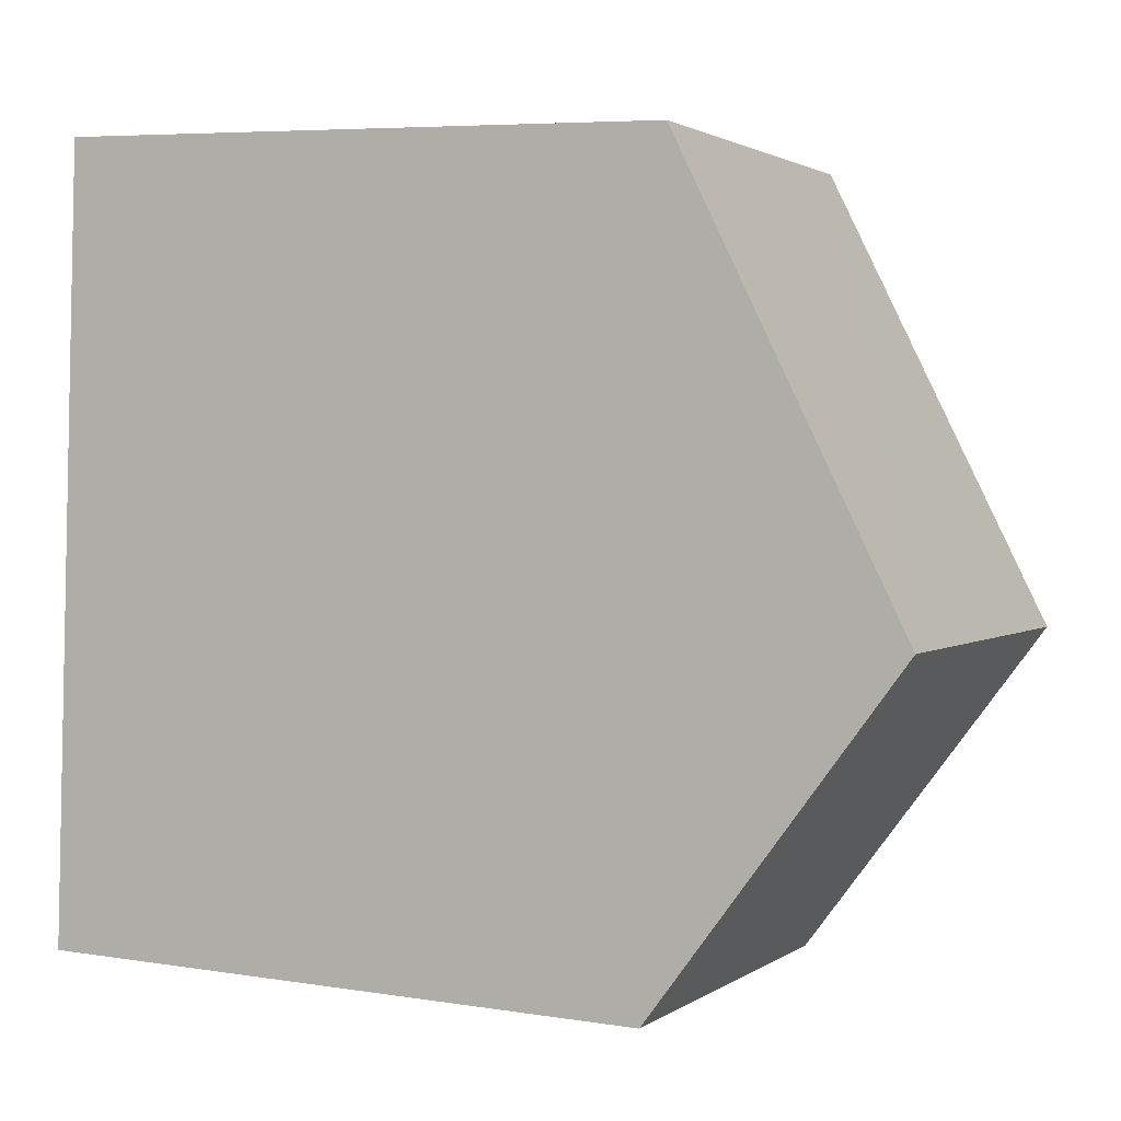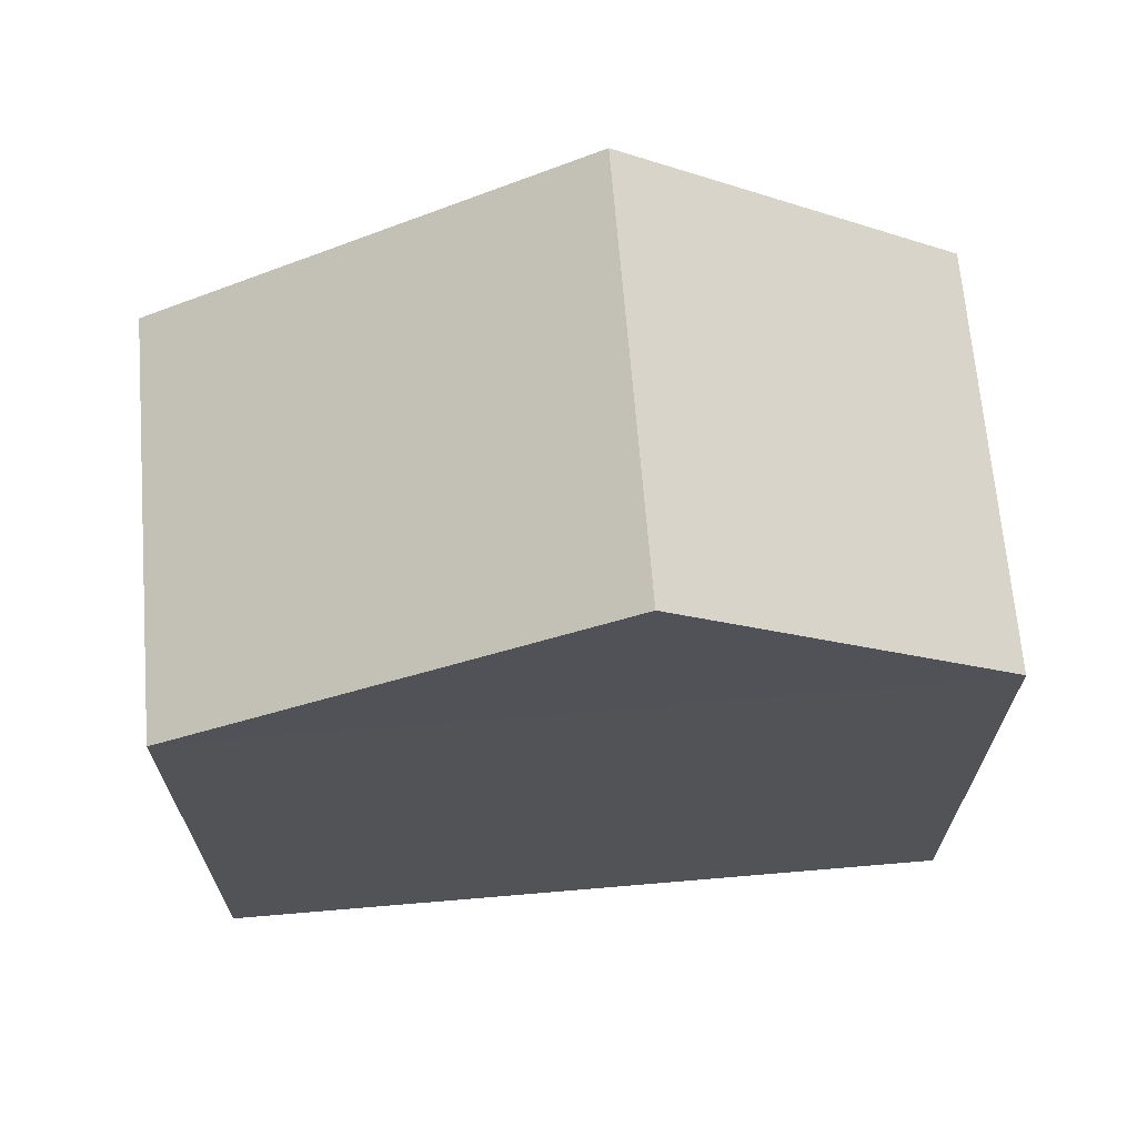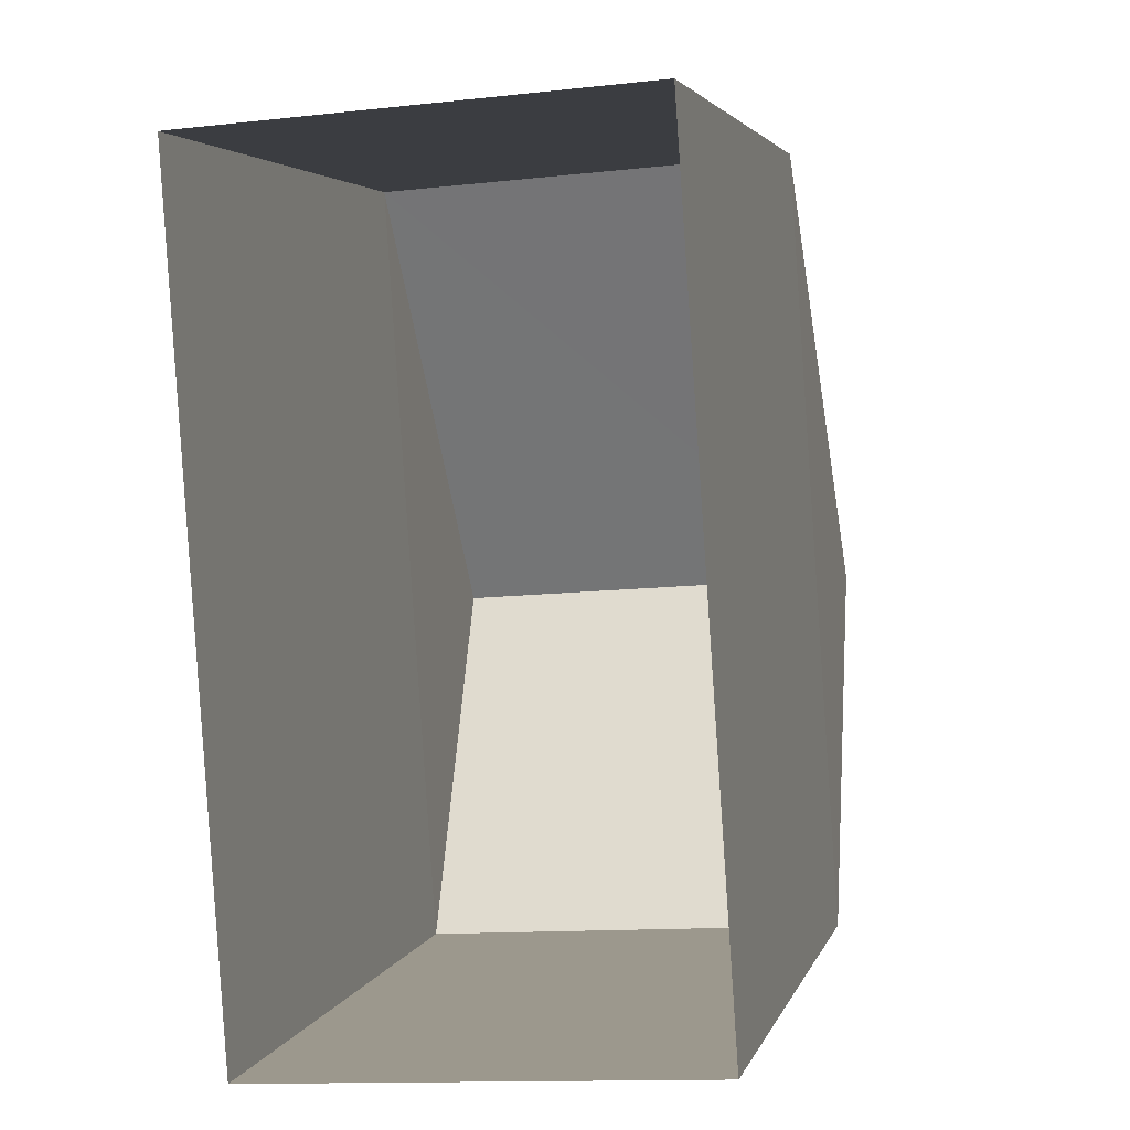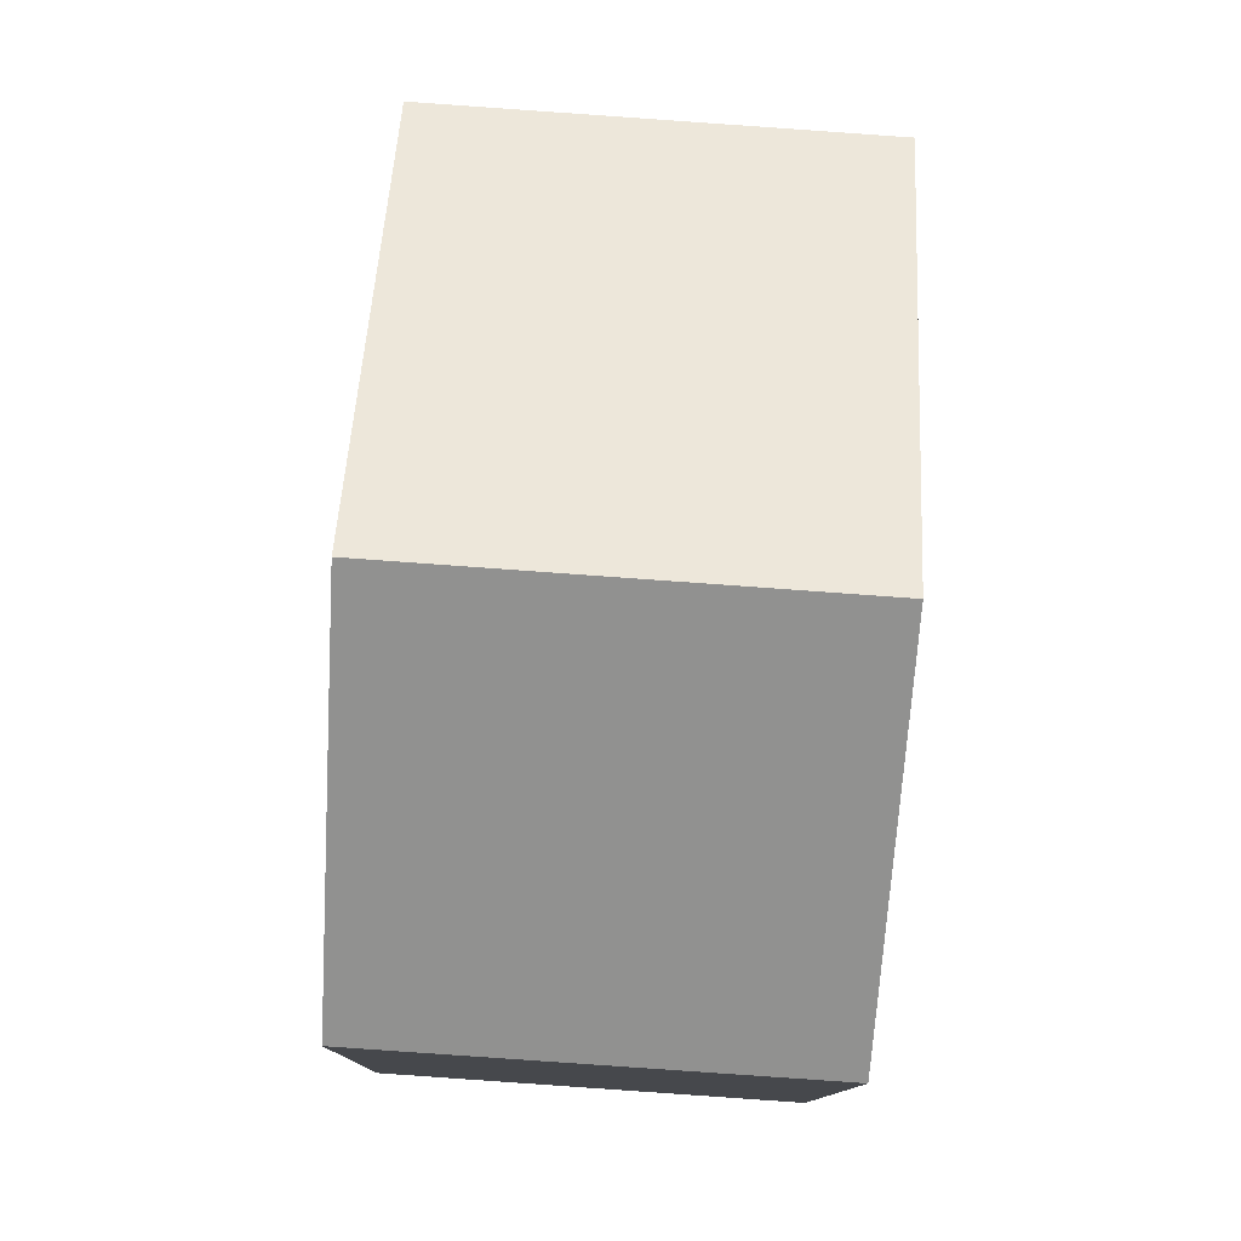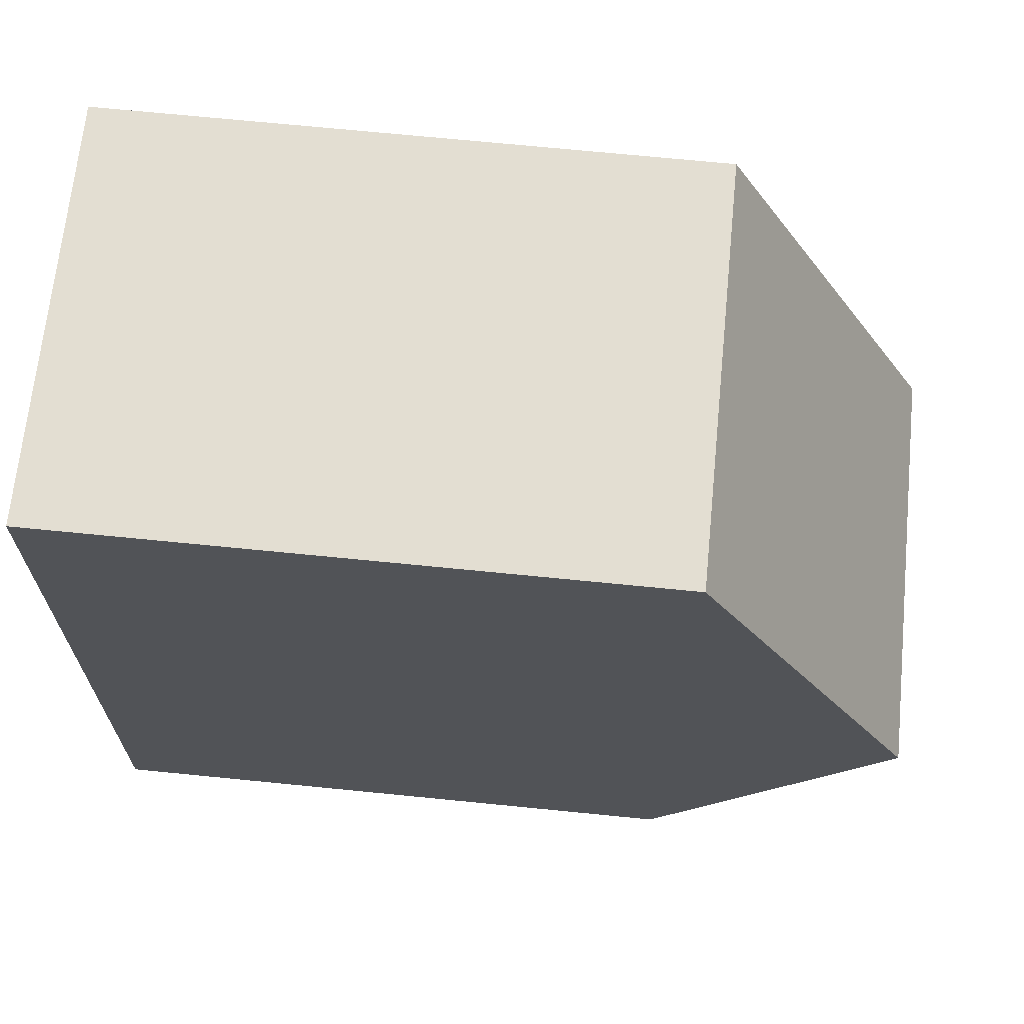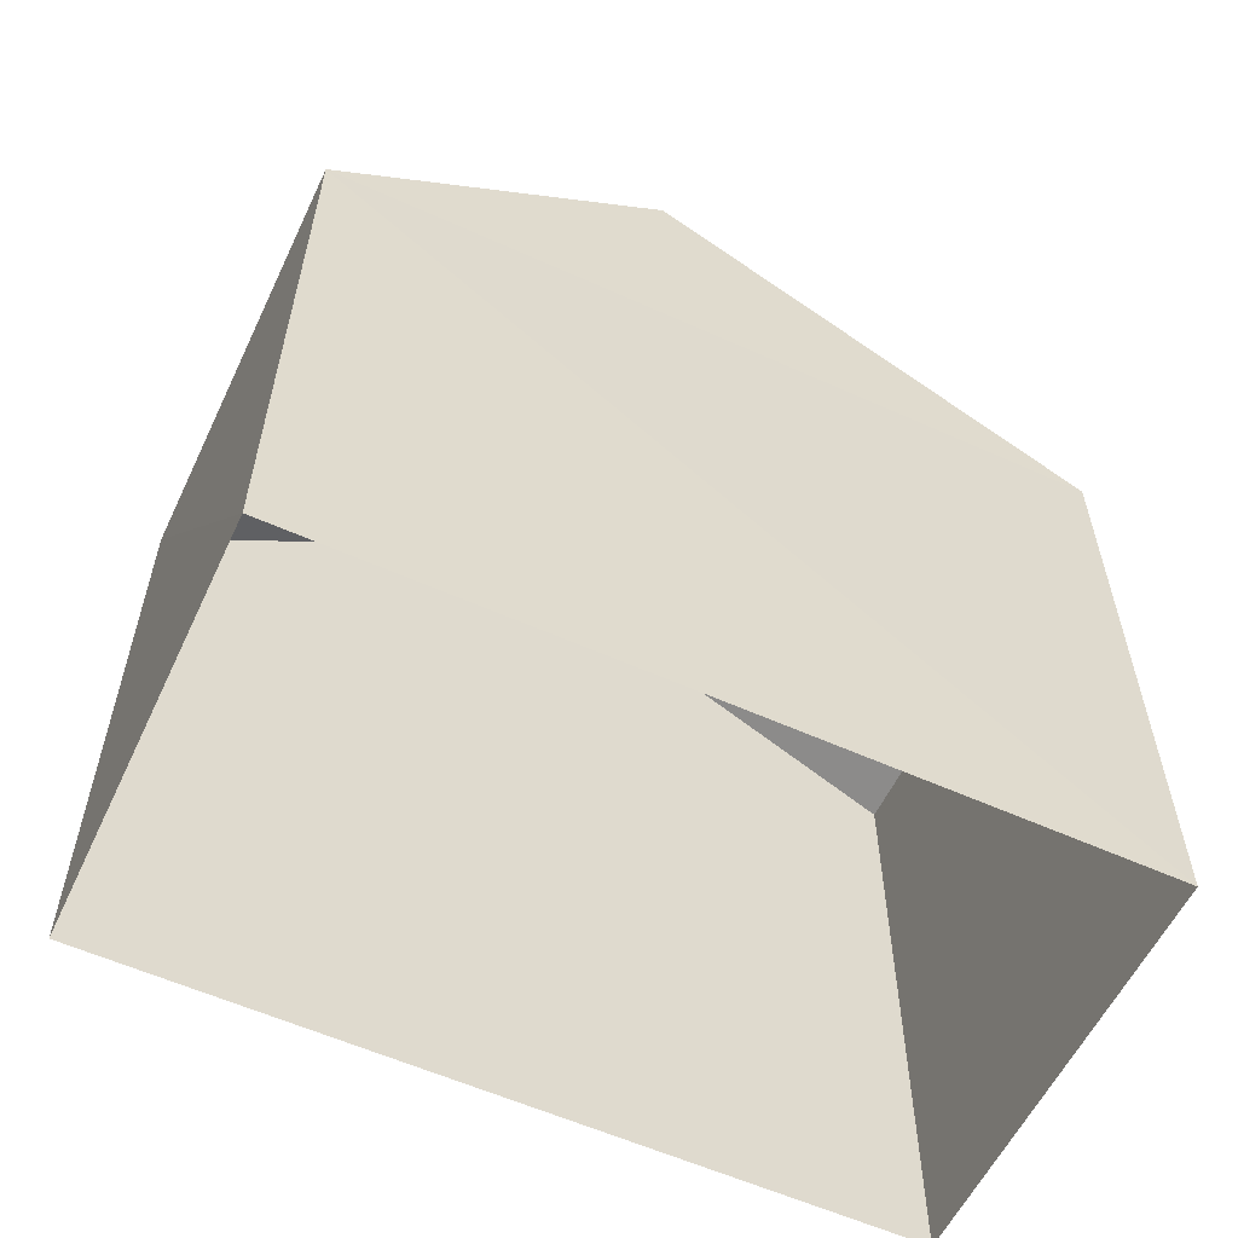
<metadata>
{"format":"obj","ext":"obj","renderer":"f3d","projection":"perspective","resolution":1024,"background":"white","views":[{"elev":6.2,"azim":-64.8,"up":"+Y"},{"elev":67.7,"azim":-98.9,"up":"+Z"},{"elev":3.6,"azim":-166.7,"up":"+Y"},{"elev":-11.1,"azim":-0.7,"up":"+Y"},{"elev":71.8,"azim":-84.3,"up":"+Y"},{"elev":-57.6,"azim":61.0,"up":"+Z"}]}
</metadata>
<code>
v -3.74e+05 -1.056e+05 19.2
v -3.74e+05 -1.056e+05 19.2
v -3.74e+05 -1.056e+05 19.2
v -3.74e+05 -1.056e+05 19.2
v -3.74e+05 -1.056e+05 26.02
v -3.74e+05 -1.056e+05 26.02
v -3.74e+05 -1.056e+05 28.67
v -3.74e+05 -1.056e+05 28.67
v -3.74e+05 -1.056e+05 26.02
v -3.74e+05 -1.056e+05 26.02
f 1 2 3
f 4 1 3
f 5 6 7
f 8 5 7
f 7 9 8
f 7 10 9
f 1 4 9
f 9 5 8
f 9 4 5
f 6 4 3
f 6 5 4
f 6 3 10
f 6 10 7
f 3 2 10
f 10 2 1
f 9 10 1

</code>
